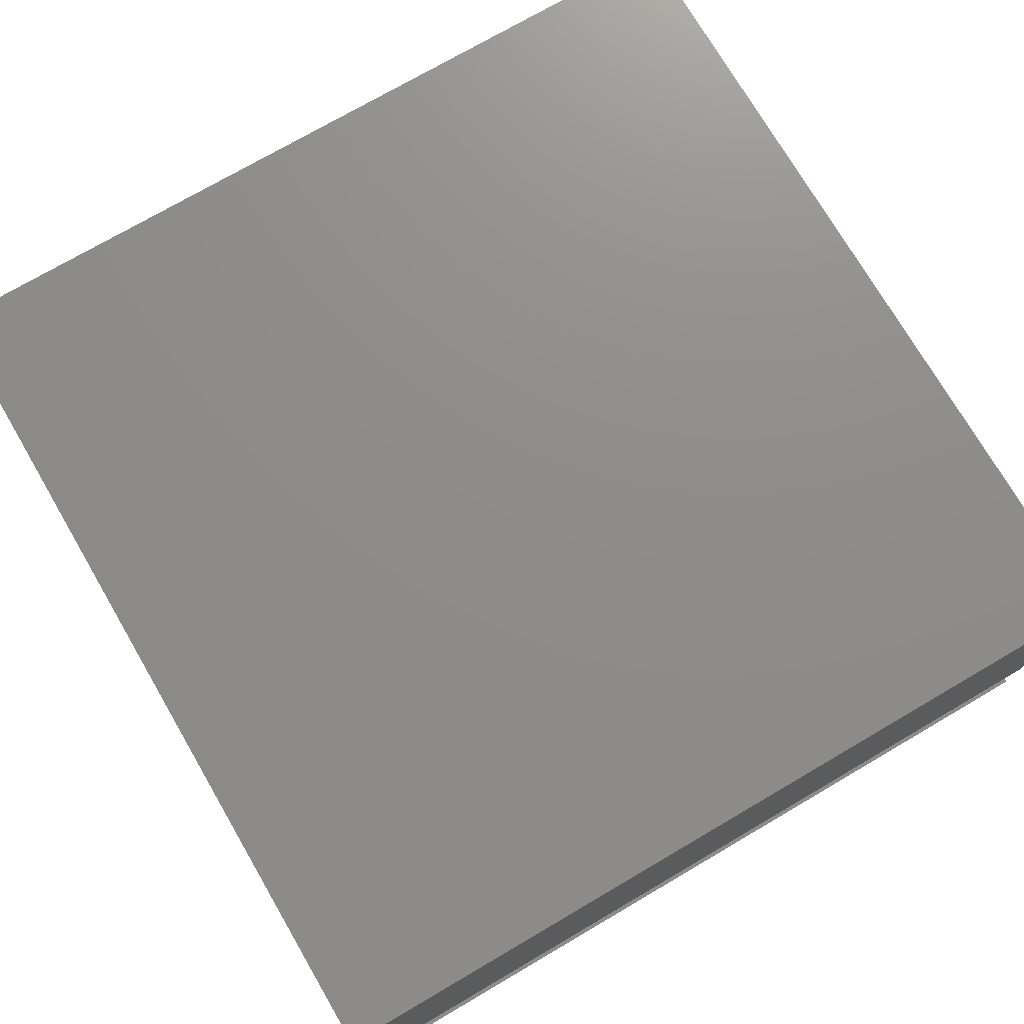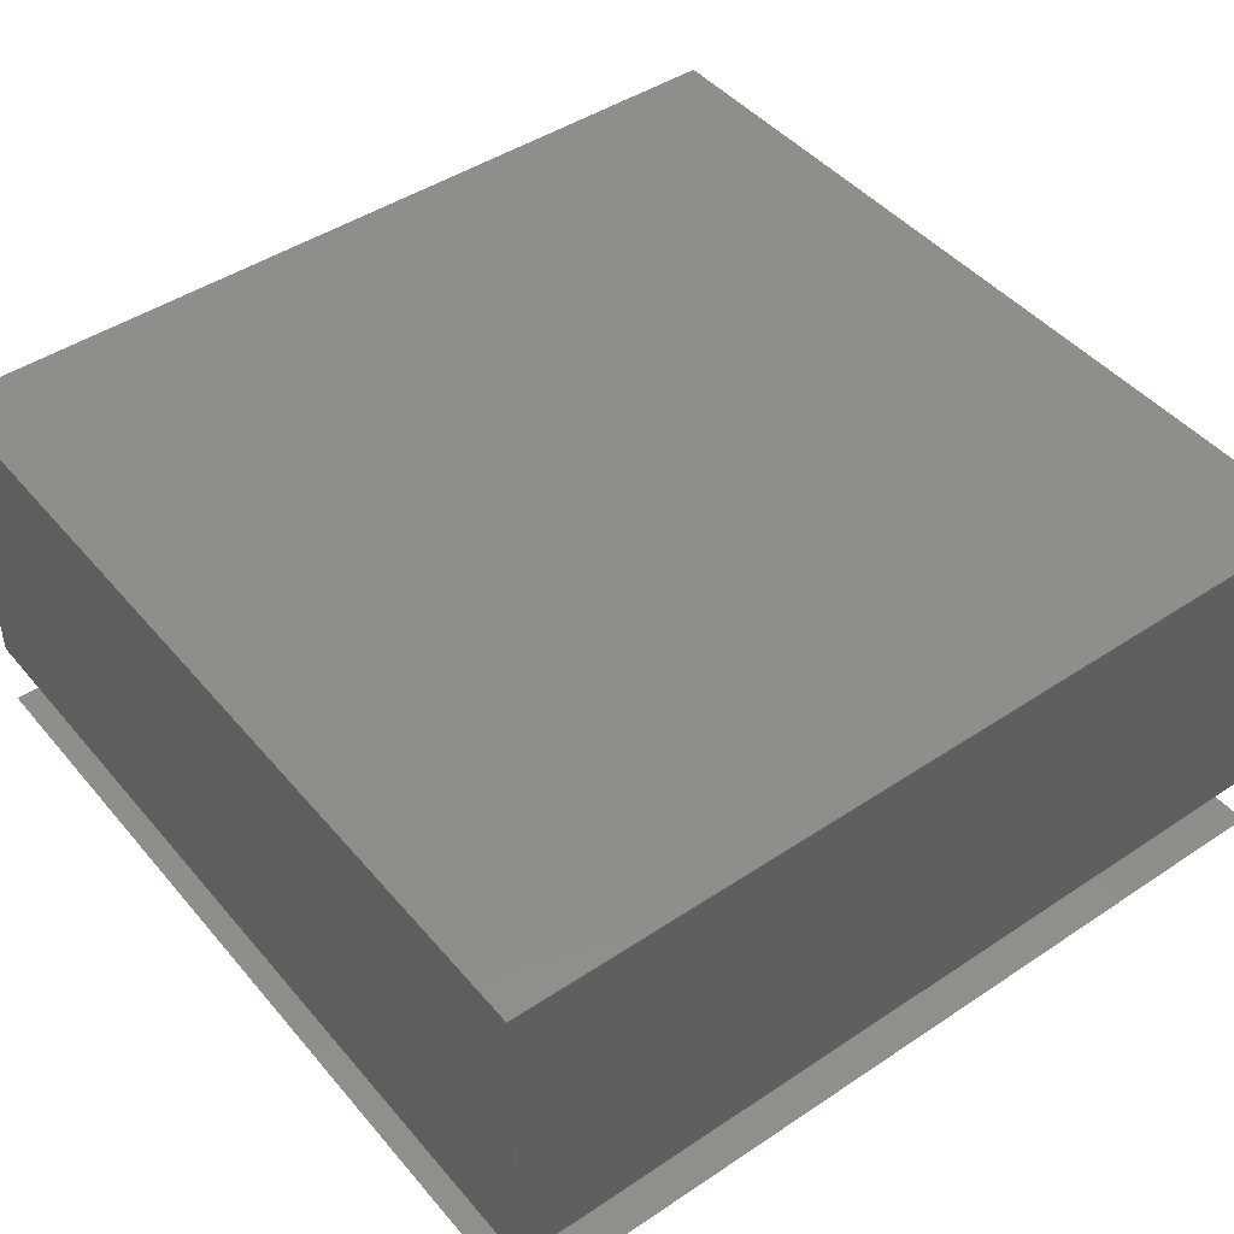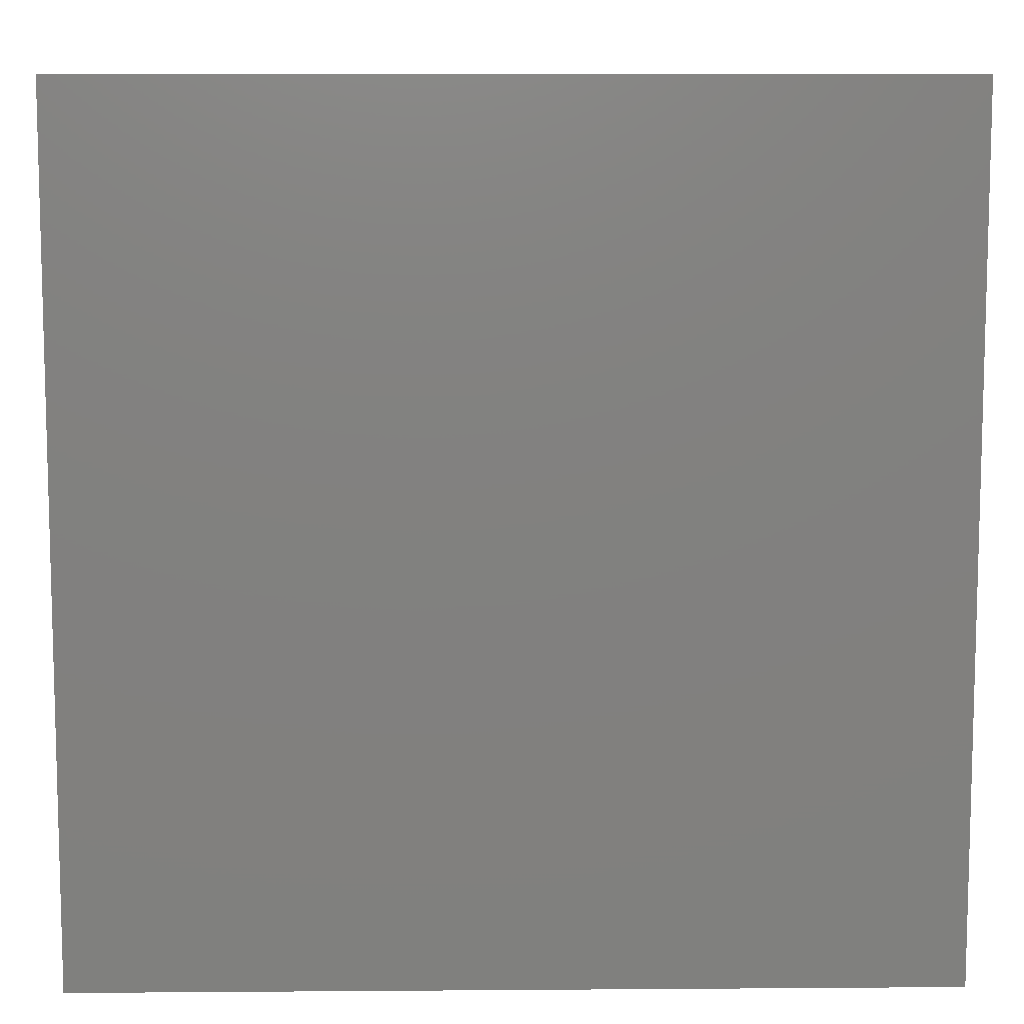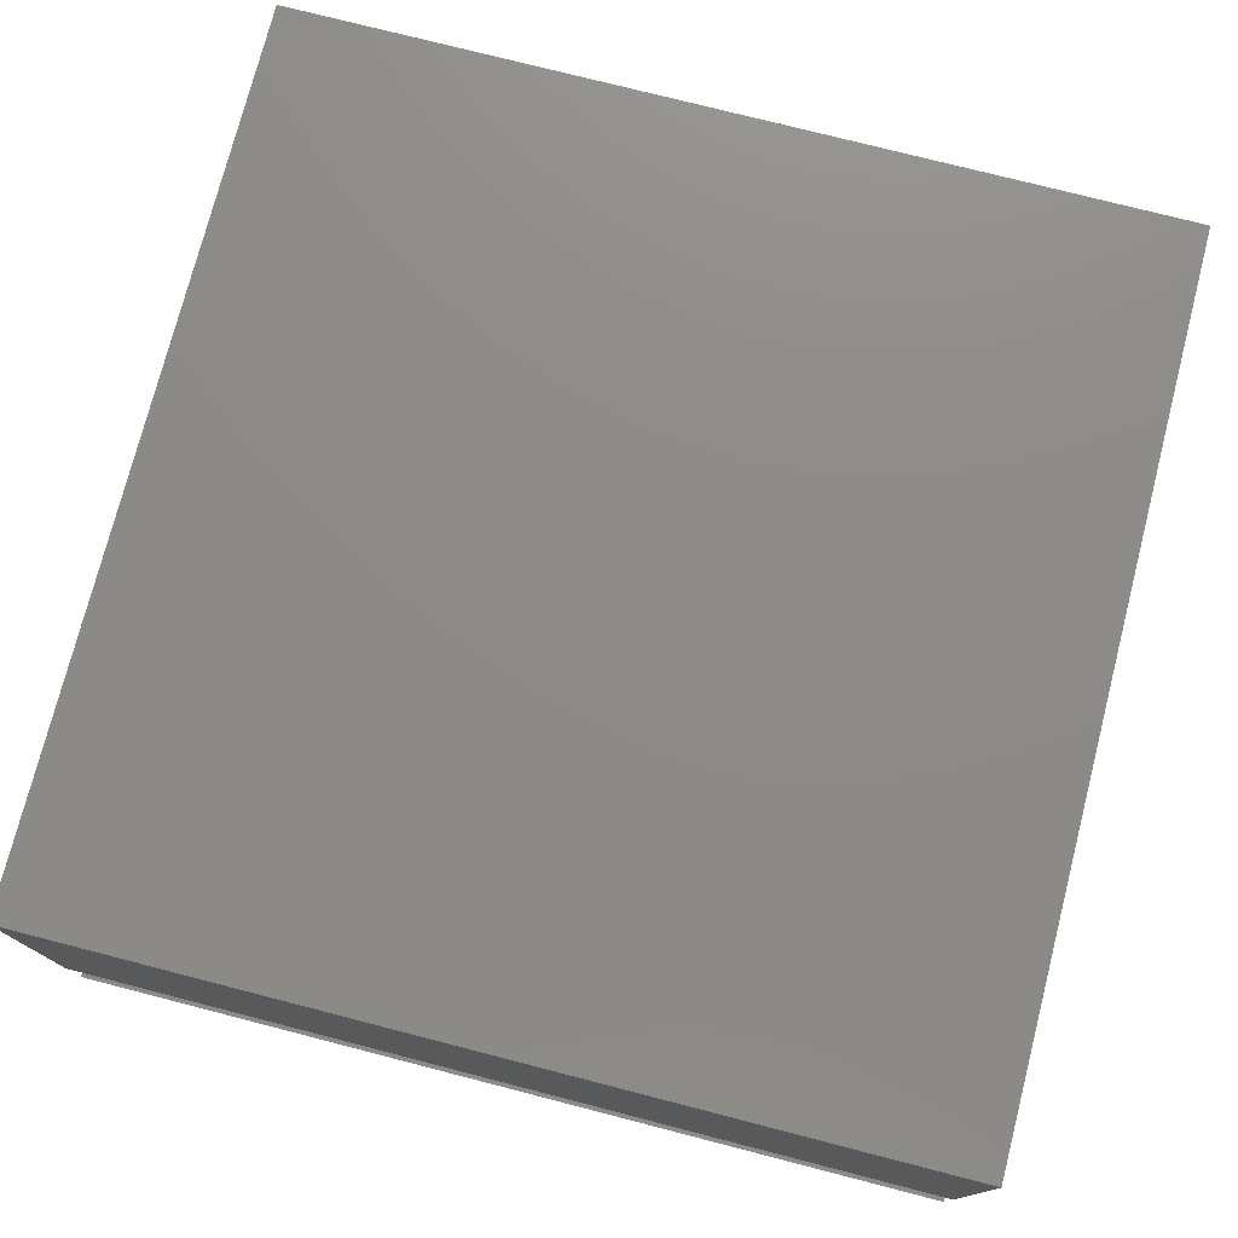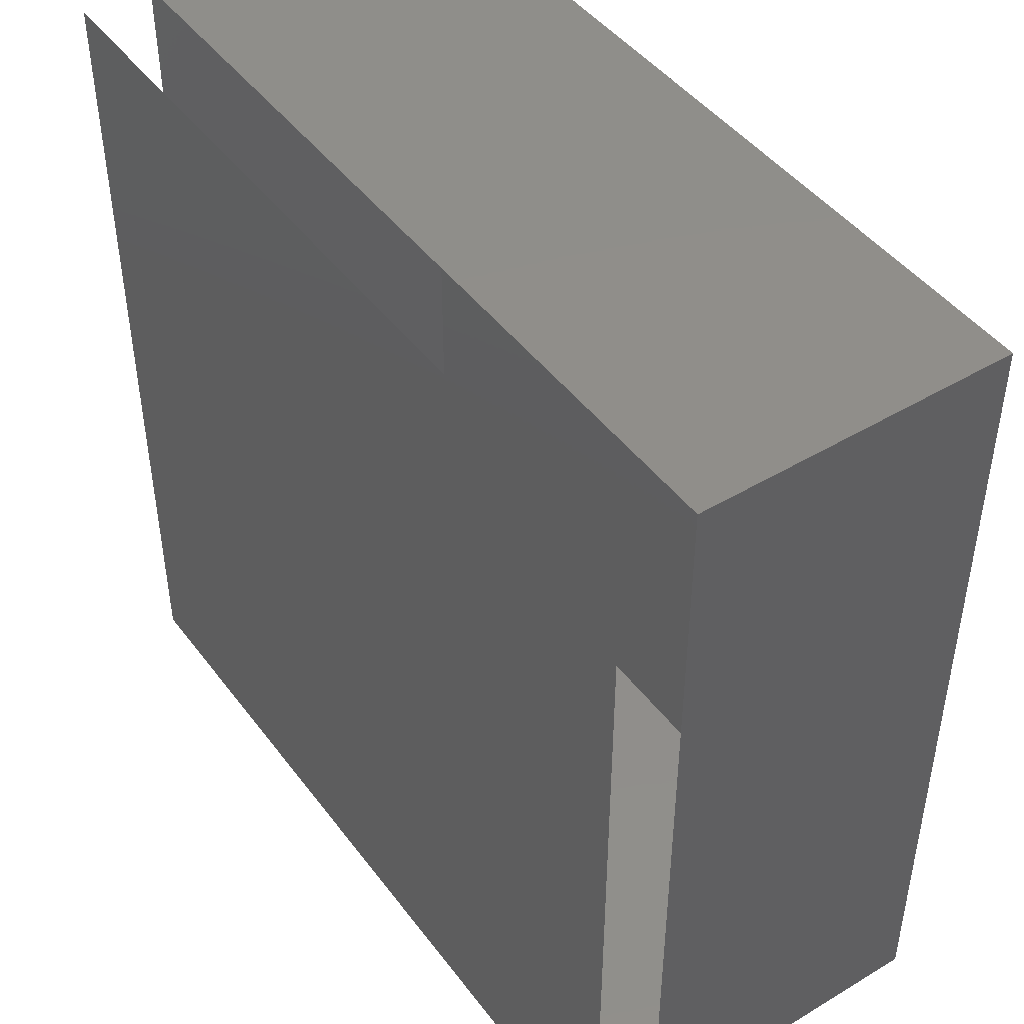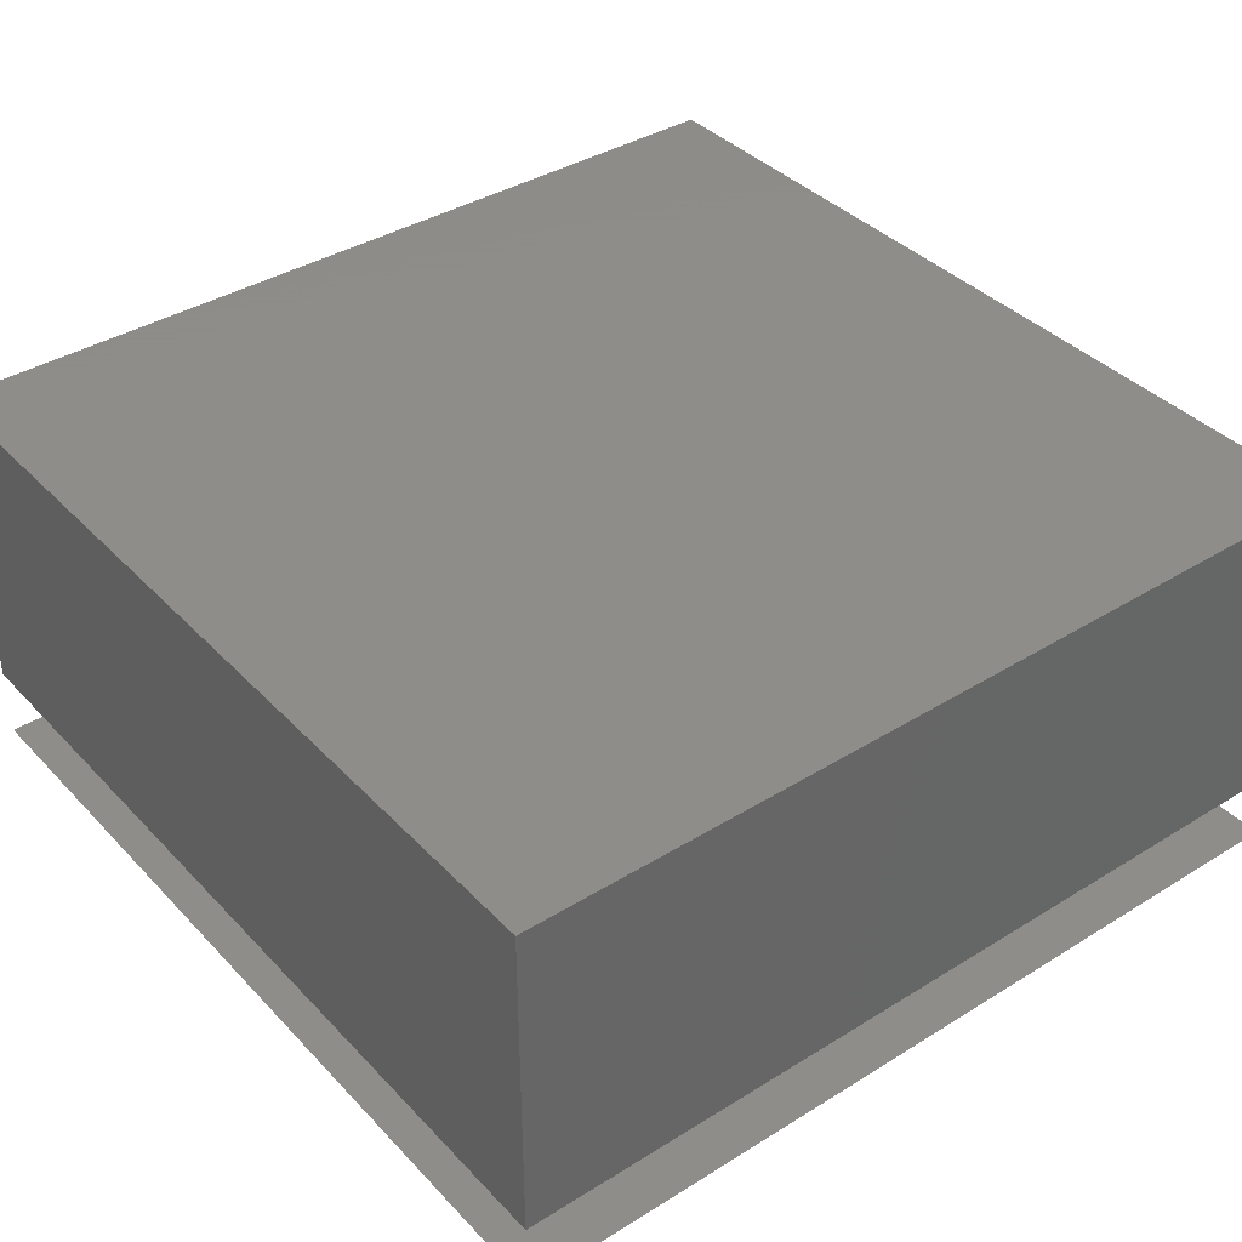
<metadata>
{"format":"stl","ext":"stl","renderer":"f3d","projection":"perspective","resolution":1024,"background":"white","views":[{"elev":74.3,"azim":59.7,"up":"+Z"},{"elev":45.5,"azim":-127.5,"up":"+Z"},{"elev":9.1,"azim":178.9,"up":"+Y"},{"elev":76.0,"azim":-165.6,"up":"+Z"},{"elev":45.5,"azim":-124.6,"up":"+Y"},{"elev":38.5,"azim":-38.0,"up":"+Z"}]}
</metadata>
<code>
# stl→obj: 20 verts, 20 faces
v 25.73 32.9 2.543
v 25.73 33.2 2.543
v 25.73 33.2 2.768
v 25.73 32.9 2.768
v 25.73 32.6 2.543
v 25.73 32.6 2.768
v 26.03 32.6 2.543
v 26.03 32.6 2.768
v 26.33 32.6 2.543
v 26.33 32.6 2.768
v 26.33 32.9 2.543
v 26.33 32.9 2.768
v 26.33 33.2 2.543
v 26.33 33.2 2.768
v 26.03 33.2 2.543
v 26.03 33.2 2.768
v 26.33 32.6 2.493
v 25.73 32.6 2.493
v 25.73 33.2 2.493
v 26.33 33.2 2.493
f 1 2 3
f 1 3 4
f 5 1 4
f 5 4 6
f 7 5 6
f 7 6 8
f 9 7 8
f 9 8 10
f 11 9 10
f 11 10 12
f 13 11 12
f 13 12 14
f 15 13 14
f 15 14 16
f 2 15 16
f 2 16 3
f 10 14 3
f 10 3 6
f 17 18 19
f 17 19 20

</code>
